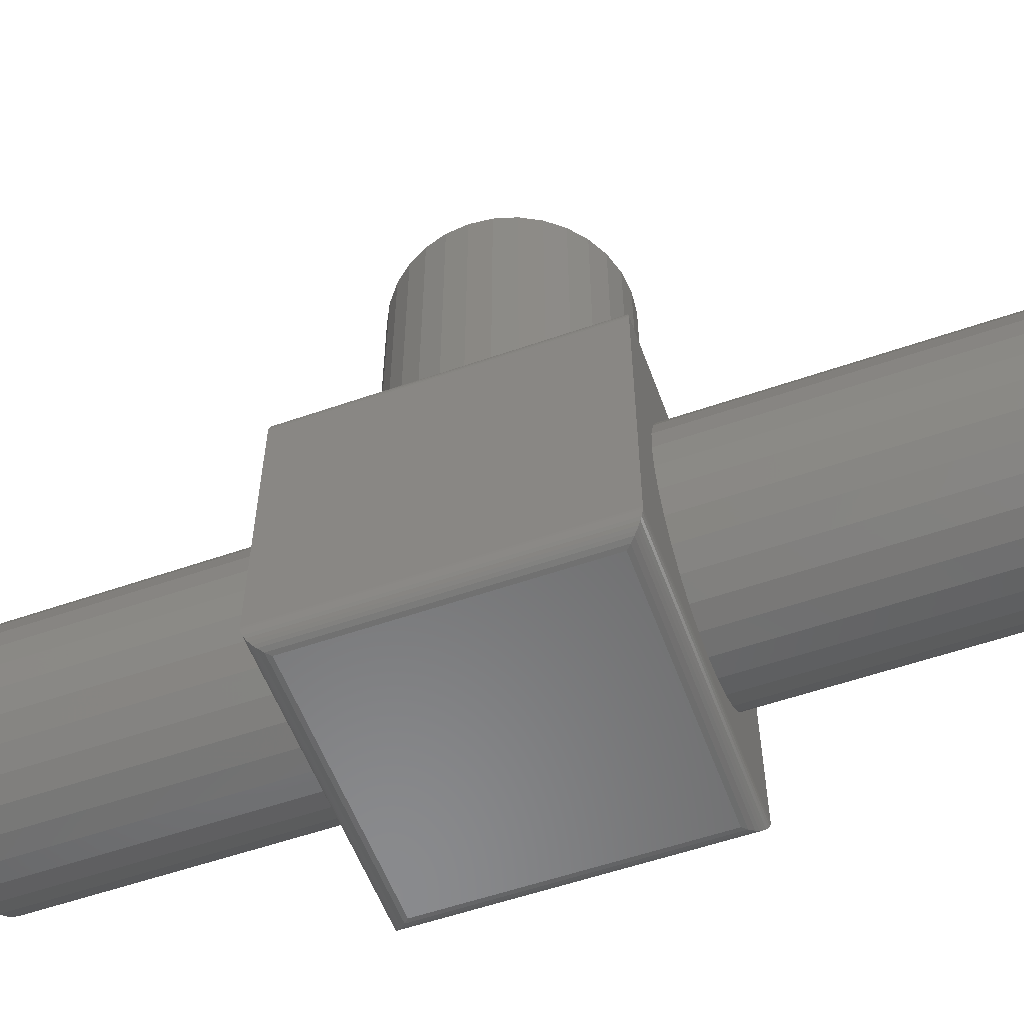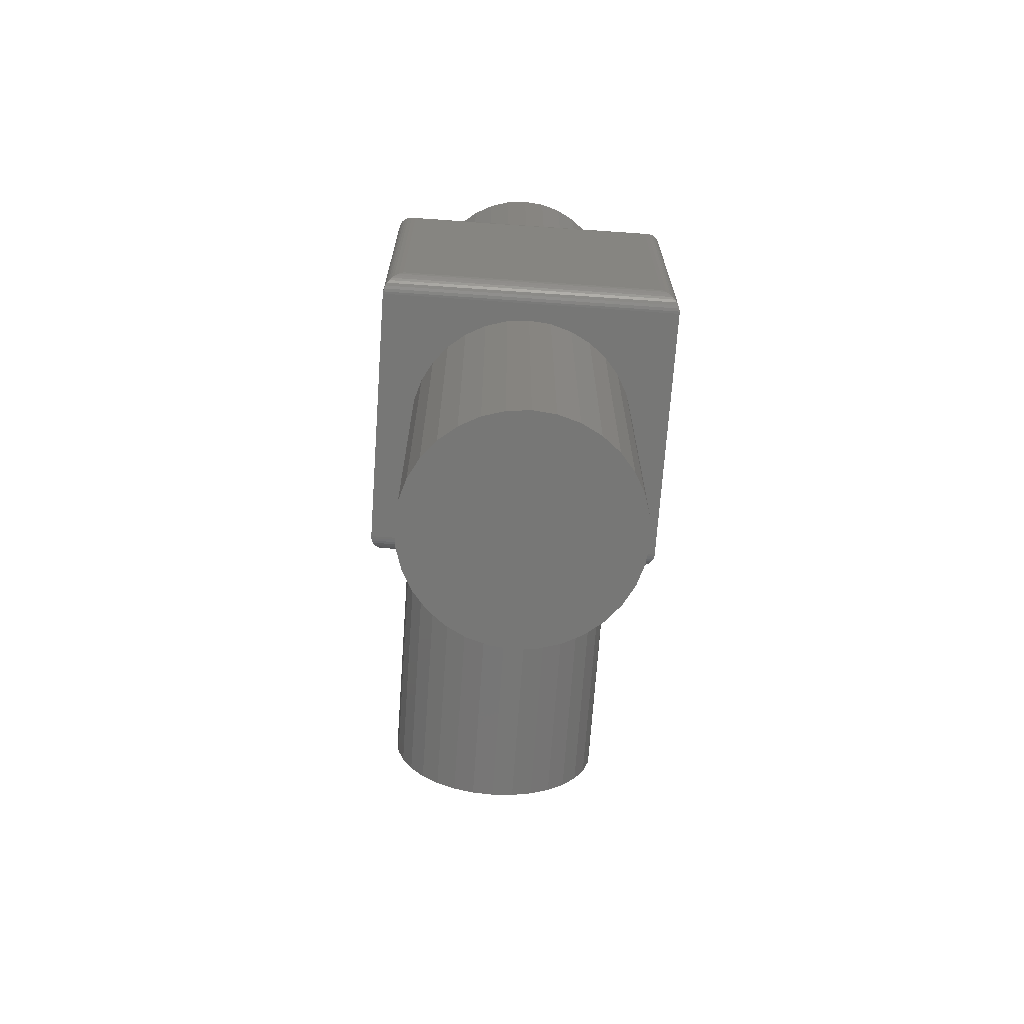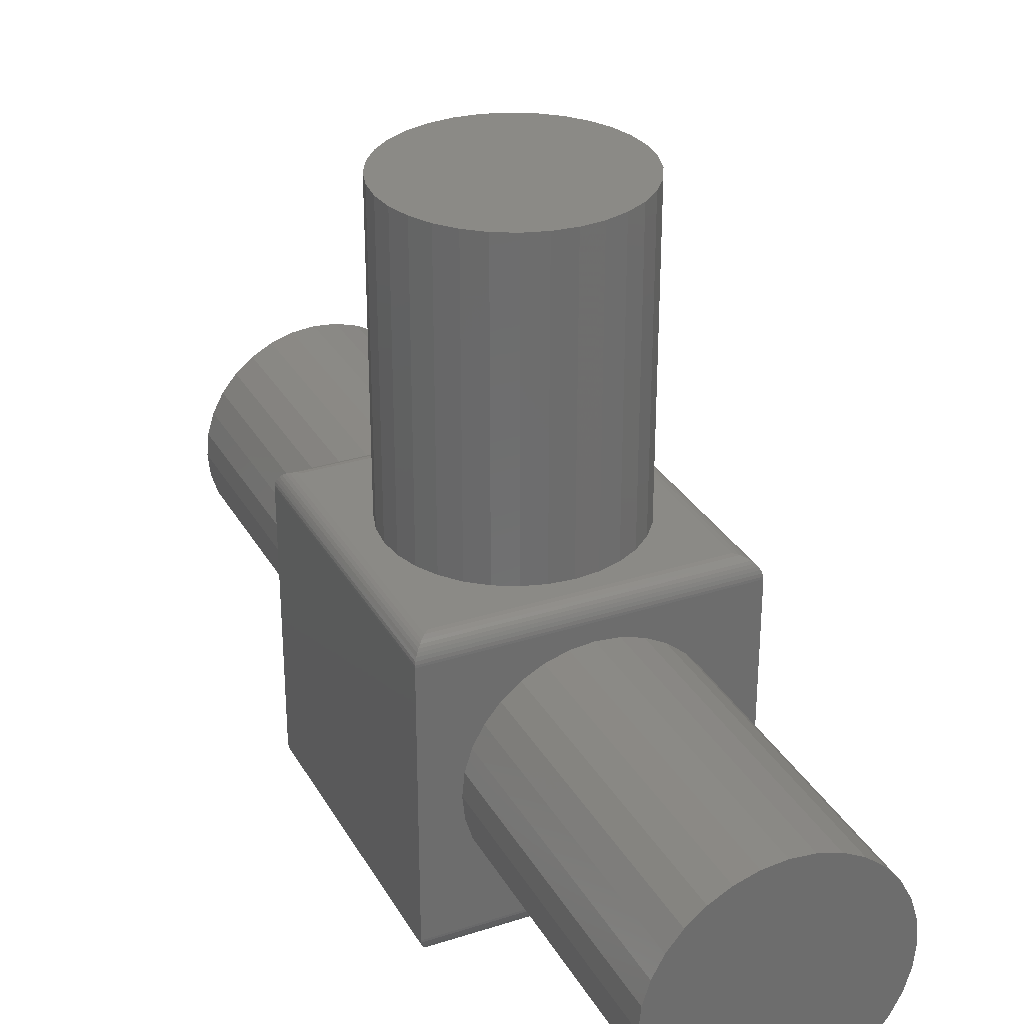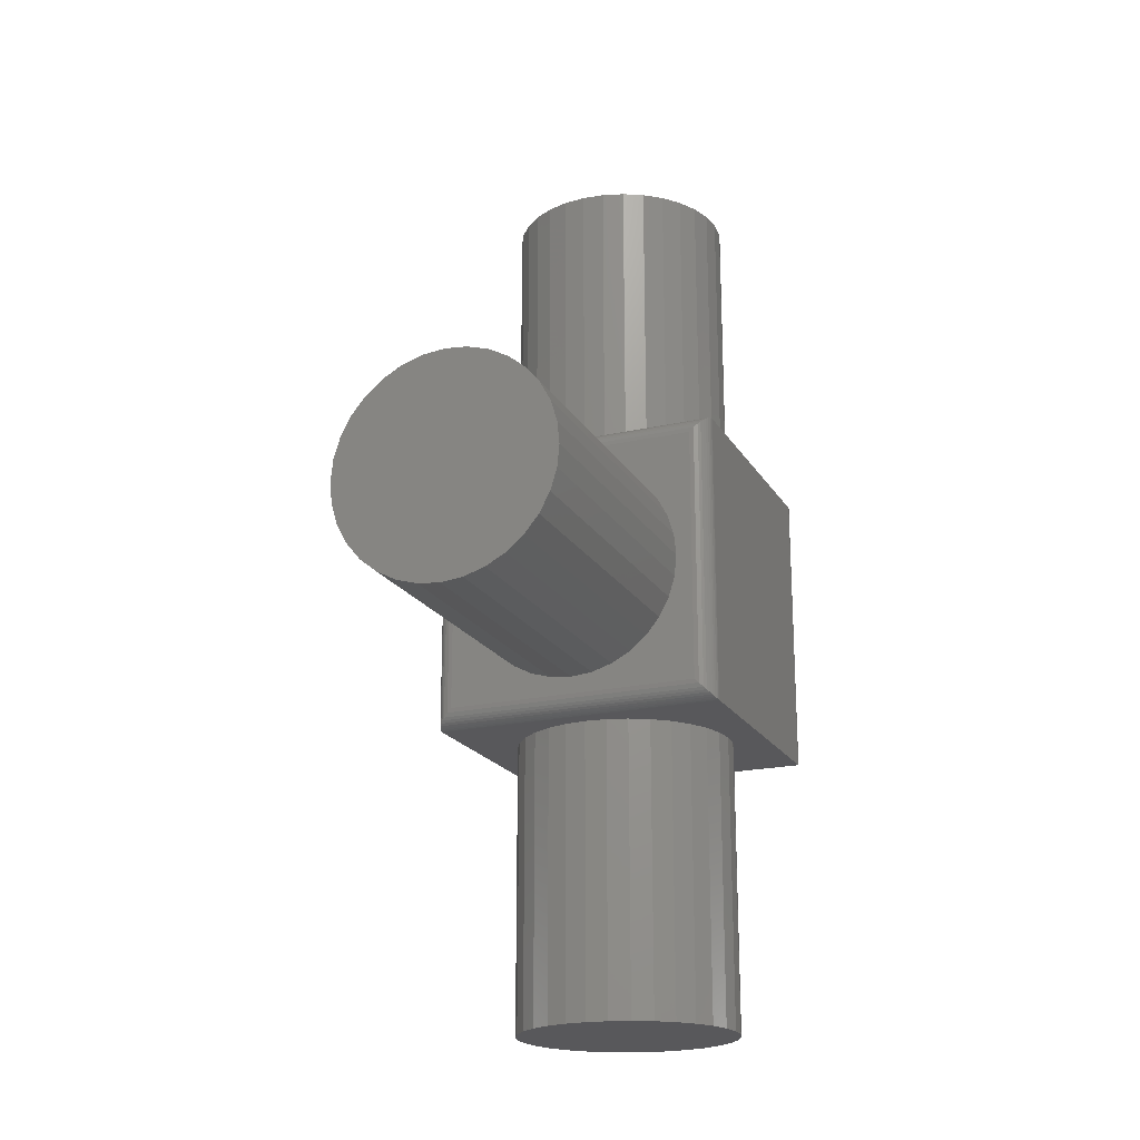
<metadata>
{"format":"stl","ext":"stl","renderer":"f3d","projection":"perspective","resolution":1024,"background":"white","views":[{"elev":-56.3,"azim":-70.0,"up":"+Z"},{"elev":-69.4,"azim":176.0,"up":"+Y"},{"elev":30.6,"azim":-24.9,"up":"+Z"},{"elev":-20.2,"azim":22.6,"up":"+Y"}]}
</metadata>
<code>
# stl→obj: 272 verts, 540 faces
v 0.125 0.125 0.1094
v 0.125 0.125 -0.1094
v 0.0939 0.125 -0.01848
v 0.09572 0.125 -2.983e-18
v 0.0939 0.125 0.01848
v 0.08851 0.125 0.03625
v 0.07976 0.125 0.05263
v 0.06798 0.125 0.06699
v 0.05362 0.125 0.07877
v 0.03724 0.125 0.08753
v 0.01947 0.125 0.09292
v 0.0009868 0.125 0.09474
v -0.125 0.125 0.1094
v -0.125 0.125 -0.1094
v 0.0009868 0.125 -0.09474
v 0.01947 0.125 -0.09292
v 0.03724 0.125 -0.08753
v 0.05362 0.125 -0.07877
v 0.06798 0.125 -0.06699
v 0.07976 0.125 -0.05263
v 0.08851 0.125 -0.03625
v -0.09193 0.125 -0.01848
v -0.08654 0.125 -0.03625
v -0.07778 0.125 -0.05263
v -0.066 0.125 -0.06699
v -0.05165 0.125 -0.07877
v -0.03527 0.125 -0.08753
v -0.0175 0.125 -0.09292
v -0.0175 0.125 0.09292
v -0.03527 0.125 0.08753
v -0.05165 0.125 0.07877
v -0.066 0.125 0.06699
v -0.07778 0.125 0.05263
v -0.08654 0.125 0.03625
v -0.09193 0.125 0.01848
v -0.09375 0.125 1.16e-17
v 0.125 -0.125 0.1094
v -0.125 -0.125 0.1094
v 0.0009868 -0.125 0.09474
v 0.01947 -0.125 0.09292
v 0.03724 -0.125 0.08753
v 0.05362 -0.125 0.07877
v 0.06798 -0.125 0.06699
v 0.07976 -0.125 0.05263
v 0.08851 -0.125 0.03625
v 0.0939 -0.125 0.01848
v 0.09572 -0.125 -2.983e-18
v 0.0939 -0.125 -0.01848
v 0.125 -0.125 -0.1094
v 0.08851 -0.125 -0.03625
v 0.07976 -0.125 -0.05263
v 0.06798 -0.125 -0.06699
v 0.05362 -0.125 -0.07877
v 0.03724 -0.125 -0.08753
v 0.01947 -0.125 -0.09292
v 0.0009868 -0.125 -0.09474
v -0.125 -0.125 -0.1094
v -0.0175 -0.125 -0.09292
v -0.03527 -0.125 -0.08753
v -0.05165 -0.125 -0.07877
v -0.066 -0.125 -0.06699
v -0.07778 -0.125 -0.05263
v -0.08654 -0.125 -0.03625
v -0.09193 -0.125 -0.01848
v -0.09375 -0.125 1.16e-17
v -0.09193 -0.125 0.01848
v -0.08654 -0.125 0.03625
v -0.07778 -0.125 0.05263
v -0.066 -0.125 0.06699
v -0.05165 -0.125 0.07877
v -0.03527 -0.125 0.08753
v -0.0175 -0.125 0.09292
v 0.1094 -0.1094 -0.125
v -0.1094 -0.1094 -0.125
v 0.1094 0.1094 -0.125
v -0.1094 0.1094 -0.125
v -0.113 -0.113 -0.1246
v -0.113 0.113 -0.1246
v -0.1235 -0.1235 -0.1161
v -0.1222 0.1222 -0.1183
v -0.1222 -0.1222 -0.1183
v -0.1206 0.1206 -0.1203
v -0.1206 -0.1206 -0.1203
v -0.1187 0.1187 -0.1219
v -0.1187 -0.1187 -0.1219
v -0.1166 0.1166 -0.1232
v -0.1166 -0.1166 -0.1232
v -0.1249 -0.1249 -0.1113
v -0.1249 0.1249 -0.1113
v -0.1244 -0.1244 -0.1138
v -0.1244 0.1244 -0.1138
v -0.1235 0.1235 -0.1161
v 0.113 0.113 -0.1246
v 0.1166 0.1166 -0.1232
v 0.1187 0.1187 -0.1219
v 0.1206 0.1206 -0.1203
v 0.1222 0.1222 -0.1183
v 0.1249 0.1249 -0.1113
v 0.1244 0.1244 -0.1138
v 0.1235 0.1235 -0.1161
v 0.113 -0.113 -0.1246
v 0.1166 -0.1166 -0.1232
v 0.1187 -0.1187 -0.1219
v 0.1206 -0.1206 -0.1203
v 0.1222 -0.1222 -0.1183
v 0.1249 -0.1249 -0.1113
v 0.1244 -0.1244 -0.1138
v 0.1235 -0.1235 -0.1161
v -0.1094 0.1094 0.125
v -0.1094 -0.1094 0.125
v -0.09375 1.16e-17 0.125
v -0.09193 0.01848 0.125
v -0.08654 0.03625 0.125
v -0.07778 0.05263 0.125
v -0.066 0.06699 0.125
v -0.05165 0.07877 0.125
v -0.03527 0.08753 0.125
v -0.0175 0.09292 0.125
v 0.0009868 0.09474 0.125
v 0.1094 0.1094 0.125
v 0.1094 -0.1094 0.125
v 0.0009868 -0.09474 0.125
v -0.0175 -0.09292 0.125
v -0.03527 -0.08753 0.125
v -0.05165 -0.07877 0.125
v -0.066 -0.06699 0.125
v -0.07778 -0.05263 0.125
v -0.08654 -0.03625 0.125
v -0.09193 -0.01848 0.125
v 0.09572 0 0.125
v 0.0939 -0.01848 0.125
v 0.08851 -0.03625 0.125
v 0.07976 -0.05263 0.125
v 0.06798 -0.06699 0.125
v 0.05362 -0.07877 0.125
v 0.03724 -0.08753 0.125
v 0.01947 -0.09292 0.125
v 0.01947 0.09292 0.125
v 0.03724 0.08753 0.125
v 0.05362 0.07877 0.125
v 0.06798 0.06699 0.125
v 0.07976 0.05263 0.125
v 0.08851 0.03625 0.125
v 0.0939 0.01848 0.125
v 0.113 -0.113 0.1246
v 0.113 0.113 0.1246
v 0.1235 -0.1235 0.1161
v 0.1222 0.1222 0.1183
v 0.1222 -0.1222 0.1183
v 0.1206 0.1206 0.1203
v 0.1206 -0.1206 0.1203
v 0.1187 0.1187 0.1219
v 0.1187 -0.1187 0.1219
v 0.1166 0.1166 0.1232
v 0.1166 -0.1166 0.1232
v 0.1249 -0.1249 0.1113
v 0.1249 0.1249 0.1113
v 0.1244 -0.1244 0.1138
v 0.1244 0.1244 0.1138
v 0.1235 0.1235 0.1161
v -0.113 -0.113 0.1246
v -0.1235 -0.1235 0.1161
v -0.1222 -0.1222 0.1183
v -0.1206 -0.1206 0.1203
v -0.1187 -0.1187 0.1219
v -0.1166 -0.1166 0.1232
v -0.1249 -0.1249 0.1113
v -0.1244 -0.1244 0.1138
v -0.113 0.113 0.1246
v -0.1166 0.1166 0.1232
v -0.1187 0.1187 0.1219
v -0.1206 0.1206 0.1203
v -0.1222 0.1222 0.1183
v -0.1235 0.1235 0.1161
v -0.1249 0.1249 0.1113
v -0.1244 0.1244 0.1138
v 0.09572 0 0.375
v 0.0939 -0.01848 0.375
v 0.08851 -0.03625 0.375
v 0.07976 -0.05263 0.375
v 0.06798 -0.06699 0.375
v 0.05362 -0.07877 0.375
v 0.03724 -0.08753 0.375
v 0.01947 -0.09292 0.375
v 0.0009868 -0.09474 0.375
v -0.0175 -0.09292 0.375
v -0.03527 -0.08753 0.375
v -0.05165 -0.07877 0.375
v -0.066 -0.06699 0.375
v -0.07778 -0.05263 0.375
v -0.08654 -0.03625 0.375
v -0.09193 -0.01848 0.375
v -0.09375 1.16e-17 0.375
v -0.09193 0.01848 0.375
v -0.08654 0.03625 0.375
v -0.07778 0.05263 0.375
v -0.066 0.06699 0.375
v -0.05165 0.07877 0.375
v -0.03527 0.08753 0.375
v -0.0175 0.09292 0.375
v 0.0009868 0.09474 0.375
v 0.01947 0.09292 0.375
v 0.03724 0.08753 0.375
v 0.05362 0.07877 0.375
v 0.06798 0.06699 0.375
v 0.07976 0.05263 0.375
v 0.08851 0.03625 0.375
v 0.0939 0.01848 0.375
v -0.09375 -0.375 1.16e-17
v -0.09193 -0.375 0.01848
v -0.08654 -0.375 0.03625
v -0.07778 -0.375 0.05263
v -0.066 -0.375 0.06699
v -0.05165 -0.375 0.07877
v -0.03527 -0.375 0.08753
v -0.0175 -0.375 0.09292
v 0.0009868 -0.375 0.09474
v 0.01947 -0.375 0.09292
v 0.03724 -0.375 0.08753
v 0.05362 -0.375 0.07877
v 0.06798 -0.375 0.06699
v 0.07976 -0.375 0.05263
v 0.08851 -0.375 0.03625
v 0.0939 -0.375 0.01848
v 0.09572 -0.375 -2.983e-18
v -0.09375 0.375 1.16e-17
v -0.09193 0.375 0.01848
v -0.08654 0.375 0.03625
v -0.07778 0.375 0.05263
v -0.066 0.375 0.06699
v -0.05165 0.375 0.07877
v -0.03527 0.375 0.08753
v -0.0175 0.375 0.09292
v 0.0009868 0.375 0.09474
v 0.01947 0.375 0.09292
v 0.03724 0.375 0.08753
v 0.05362 0.375 0.07877
v 0.06798 0.375 0.06699
v 0.07976 0.375 0.05263
v 0.08851 0.375 0.03625
v 0.0939 0.375 0.01848
v 0.09572 0.375 -2.983e-18
v 0.0939 -0.375 -0.01848
v 0.08851 -0.375 -0.03625
v 0.07976 -0.375 -0.05263
v 0.06798 -0.375 -0.06699
v 0.05362 -0.375 -0.07877
v 0.03724 -0.375 -0.08753
v 0.01947 -0.375 -0.09292
v 0.0009868 -0.375 -0.09474
v -0.0175 -0.375 -0.09292
v -0.03527 -0.375 -0.08753
v -0.05165 -0.375 -0.07877
v -0.066 -0.375 -0.06699
v -0.07778 -0.375 -0.05263
v -0.08654 -0.375 -0.03625
v -0.09193 -0.375 -0.01848
v 0.0939 0.375 -0.01848
v 0.08851 0.375 -0.03625
v 0.07976 0.375 -0.05263
v 0.06798 0.375 -0.06699
v 0.05362 0.375 -0.07877
v 0.03724 0.375 -0.08753
v 0.01947 0.375 -0.09292
v 0.0009868 0.375 -0.09474
v -0.0175 0.375 -0.09292
v -0.03527 0.375 -0.08753
v -0.05165 0.375 -0.07877
v -0.066 0.375 -0.06699
v -0.07778 0.375 -0.05263
v -0.08654 0.375 -0.03625
v -0.09193 0.375 -0.01848
f 1 2 3
f 1 3 4
f 1 4 5
f 1 5 6
f 1 6 7
f 1 7 8
f 1 8 9
f 1 9 10
f 1 10 11
f 1 11 12
f 1 12 13
f 2 14 15
f 2 15 16
f 2 16 17
f 2 17 18
f 2 18 19
f 2 19 20
f 2 20 21
f 2 21 3
f 14 22 23
f 14 23 24
f 14 24 25
f 14 25 26
f 14 26 27
f 14 27 28
f 14 28 15
f 13 12 29
f 13 29 30
f 13 30 31
f 13 31 32
f 13 32 33
f 13 33 34
f 13 34 35
f 13 35 36
f 13 36 22
f 13 22 14
f 37 38 39
f 37 39 40
f 37 40 41
f 37 41 42
f 37 42 43
f 37 43 44
f 37 44 45
f 37 45 46
f 37 46 47
f 37 47 48
f 37 48 49
f 49 48 50
f 49 50 51
f 49 51 52
f 49 52 53
f 49 53 54
f 49 54 55
f 49 55 56
f 49 56 57
f 57 56 58
f 57 58 59
f 57 59 60
f 57 60 61
f 57 61 62
f 57 62 63
f 57 63 64
f 38 57 64
f 38 64 65
f 38 65 66
f 38 66 67
f 38 67 68
f 38 68 69
f 38 69 70
f 38 70 71
f 38 71 72
f 38 72 39
f 37 49 1
f 1 49 2
f 57 38 14
f 14 38 13
f 73 74 75
f 75 74 76
f 76 77 78
f 76 74 77
f 79 80 81
f 81 80 82
f 81 82 83
f 83 82 84
f 83 84 85
f 85 84 86
f 85 86 87
f 87 86 78
f 87 78 77
f 57 14 88
f 88 14 89
f 88 89 90
f 90 89 91
f 90 91 79
f 79 91 92
f 79 92 80
f 75 78 93
f 75 76 78
f 93 78 86
f 93 86 94
f 94 86 84
f 94 84 95
f 95 84 82
f 95 82 96
f 96 82 80
f 96 80 97
f 97 80 92
f 14 2 89
f 89 2 98
f 89 98 91
f 91 98 99
f 91 99 92
f 92 99 100
f 92 100 97
f 73 93 101
f 73 75 93
f 101 93 94
f 101 94 102
f 102 94 95
f 102 95 103
f 103 95 96
f 103 96 104
f 104 96 97
f 104 97 105
f 105 97 100
f 2 49 98
f 98 49 106
f 98 106 99
f 99 106 107
f 99 107 100
f 100 107 108
f 100 108 105
f 74 101 77
f 74 73 101
f 108 81 105
f 105 81 83
f 105 83 104
f 104 83 85
f 104 85 103
f 103 85 87
f 103 87 102
f 102 87 77
f 102 77 101
f 49 57 106
f 106 57 88
f 106 88 107
f 107 88 90
f 107 90 108
f 108 90 79
f 108 79 81
f 109 110 111
f 109 111 112
f 109 112 113
f 109 113 114
f 109 114 115
f 109 115 116
f 109 116 117
f 109 117 118
f 109 118 119
f 109 119 120
f 110 121 122
f 110 122 123
f 110 123 124
f 110 124 125
f 110 125 126
f 110 126 127
f 110 127 128
f 110 128 129
f 110 129 111
f 121 130 131
f 121 131 132
f 121 132 133
f 121 133 134
f 121 134 135
f 121 135 136
f 121 136 137
f 121 137 122
f 120 119 138
f 120 138 139
f 120 139 140
f 120 140 141
f 120 141 142
f 120 142 143
f 120 143 144
f 120 144 130
f 120 130 121
f 120 145 146
f 120 121 145
f 147 148 149
f 149 148 150
f 149 150 151
f 151 150 152
f 151 152 153
f 153 152 154
f 153 154 155
f 155 154 146
f 155 146 145
f 37 1 156
f 156 1 157
f 156 157 158
f 158 157 159
f 158 159 147
f 147 159 160
f 147 160 148
f 121 161 145
f 121 110 161
f 162 149 163
f 163 149 151
f 163 151 164
f 164 151 153
f 164 153 165
f 165 153 155
f 165 155 166
f 166 155 145
f 166 145 161
f 38 37 167
f 167 37 156
f 167 156 168
f 168 156 158
f 168 158 162
f 162 158 147
f 162 147 149
f 110 169 161
f 110 109 169
f 161 169 170
f 161 170 166
f 166 170 171
f 166 171 165
f 165 171 172
f 165 172 164
f 164 172 173
f 164 173 163
f 163 173 174
f 13 38 175
f 175 38 167
f 175 167 176
f 176 167 168
f 176 168 174
f 174 168 162
f 174 162 163
f 109 146 169
f 109 120 146
f 169 146 154
f 169 154 170
f 170 154 152
f 170 152 171
f 171 152 150
f 171 150 172
f 172 150 148
f 172 148 173
f 173 148 160
f 1 13 157
f 157 13 175
f 157 175 159
f 159 175 176
f 159 176 160
f 160 176 174
f 160 174 173
f 130 177 131
f 131 177 178
f 131 178 132
f 132 178 179
f 132 179 133
f 133 179 180
f 133 180 134
f 134 180 181
f 134 181 135
f 135 181 182
f 135 182 136
f 136 182 183
f 136 183 137
f 137 183 184
f 137 184 122
f 122 184 185
f 122 185 123
f 123 185 186
f 123 186 124
f 124 186 187
f 124 187 125
f 125 187 188
f 125 188 126
f 126 188 189
f 126 189 127
f 127 189 190
f 127 190 128
f 128 190 191
f 128 191 129
f 129 191 192
f 129 192 111
f 111 192 193
f 111 193 112
f 112 193 194
f 112 194 113
f 113 194 195
f 113 195 114
f 114 195 196
f 114 196 115
f 115 196 197
f 115 197 116
f 116 197 198
f 116 198 117
f 117 198 199
f 117 199 118
f 118 199 200
f 118 200 119
f 119 200 201
f 119 201 138
f 138 201 202
f 138 202 139
f 139 202 203
f 139 203 140
f 140 203 204
f 140 204 141
f 141 204 205
f 141 205 142
f 142 205 206
f 142 206 143
f 143 206 207
f 143 207 144
f 144 207 208
f 144 208 130
f 130 208 177
f 200 202 201
f 202 200 199
f 202 199 203
f 203 199 198
f 203 198 204
f 182 187 183
f 183 187 186
f 183 186 184
f 184 186 185
f 204 198 205
f 205 198 197
f 205 197 206
f 206 197 196
f 206 196 207
f 207 196 195
f 207 195 208
f 208 195 194
f 208 194 177
f 177 194 193
f 177 193 178
f 178 193 192
f 178 192 179
f 179 192 191
f 179 191 180
f 180 191 190
f 180 190 181
f 181 190 189
f 181 189 182
f 182 189 188
f 182 188 187
f 65 209 66
f 66 209 210
f 66 210 67
f 67 210 211
f 67 211 68
f 68 211 212
f 68 212 69
f 69 212 213
f 69 213 70
f 70 213 214
f 70 214 71
f 71 214 215
f 71 215 72
f 72 215 216
f 72 216 39
f 39 216 217
f 39 217 40
f 40 217 218
f 40 218 41
f 41 218 219
f 41 219 42
f 42 219 220
f 42 220 43
f 43 220 221
f 43 221 44
f 44 221 222
f 44 222 45
f 45 222 223
f 45 223 46
f 46 223 224
f 46 224 47
f 47 224 225
f 226 36 227
f 227 36 35
f 227 35 228
f 228 35 34
f 228 34 229
f 229 34 33
f 229 33 230
f 230 33 32
f 230 32 231
f 231 32 31
f 231 31 232
f 232 31 30
f 232 30 233
f 233 30 29
f 233 29 234
f 234 29 12
f 234 12 235
f 235 12 11
f 235 11 236
f 236 11 10
f 236 10 237
f 237 10 9
f 237 9 238
f 238 9 8
f 238 8 239
f 239 8 7
f 239 7 240
f 240 7 6
f 240 6 241
f 241 6 5
f 241 5 242
f 242 5 4
f 47 225 48
f 48 225 243
f 48 243 50
f 50 243 244
f 50 244 51
f 51 244 245
f 51 245 52
f 52 245 246
f 52 246 53
f 53 246 247
f 53 247 54
f 54 247 248
f 54 248 55
f 55 248 249
f 55 249 56
f 56 249 250
f 56 250 58
f 58 250 251
f 58 251 59
f 59 251 252
f 59 252 60
f 60 252 253
f 60 253 61
f 61 253 254
f 61 254 62
f 62 254 255
f 62 255 63
f 63 255 256
f 63 256 64
f 64 256 257
f 64 257 65
f 65 257 209
f 242 4 258
f 258 4 3
f 258 3 259
f 259 3 21
f 259 21 260
f 260 21 20
f 260 20 261
f 261 20 19
f 261 19 262
f 262 19 18
f 262 18 263
f 263 18 17
f 263 17 264
f 264 17 16
f 264 16 265
f 265 16 15
f 265 15 266
f 266 15 28
f 266 28 267
f 267 28 27
f 267 27 268
f 268 27 26
f 268 26 269
f 269 26 25
f 269 25 270
f 270 25 24
f 270 24 271
f 271 24 23
f 271 23 272
f 272 23 22
f 272 22 226
f 226 22 36
f 216 218 217
f 218 216 215
f 218 215 219
f 219 215 214
f 219 214 220
f 247 252 248
f 248 252 251
f 248 251 249
f 249 251 250
f 220 214 221
f 221 214 213
f 221 213 222
f 222 213 212
f 222 212 223
f 223 212 211
f 223 211 224
f 224 211 210
f 224 210 225
f 225 210 209
f 225 209 243
f 243 209 257
f 243 257 244
f 244 257 256
f 244 256 245
f 245 256 255
f 245 255 246
f 246 255 254
f 246 254 247
f 247 254 253
f 247 253 252
f 234 235 233
f 232 233 235
f 236 232 235
f 231 232 236
f 237 231 236
f 263 267 262
f 266 267 263
f 264 266 263
f 265 266 264
f 267 268 262
f 262 268 269
f 262 269 261
f 261 269 270
f 261 270 260
f 260 270 271
f 260 271 259
f 259 271 272
f 259 272 258
f 258 272 226
f 258 226 242
f 242 226 227
f 242 227 241
f 241 227 228
f 241 228 240
f 240 228 229
f 240 229 239
f 239 229 230
f 239 230 238
f 238 230 231
f 238 231 237

</code>
